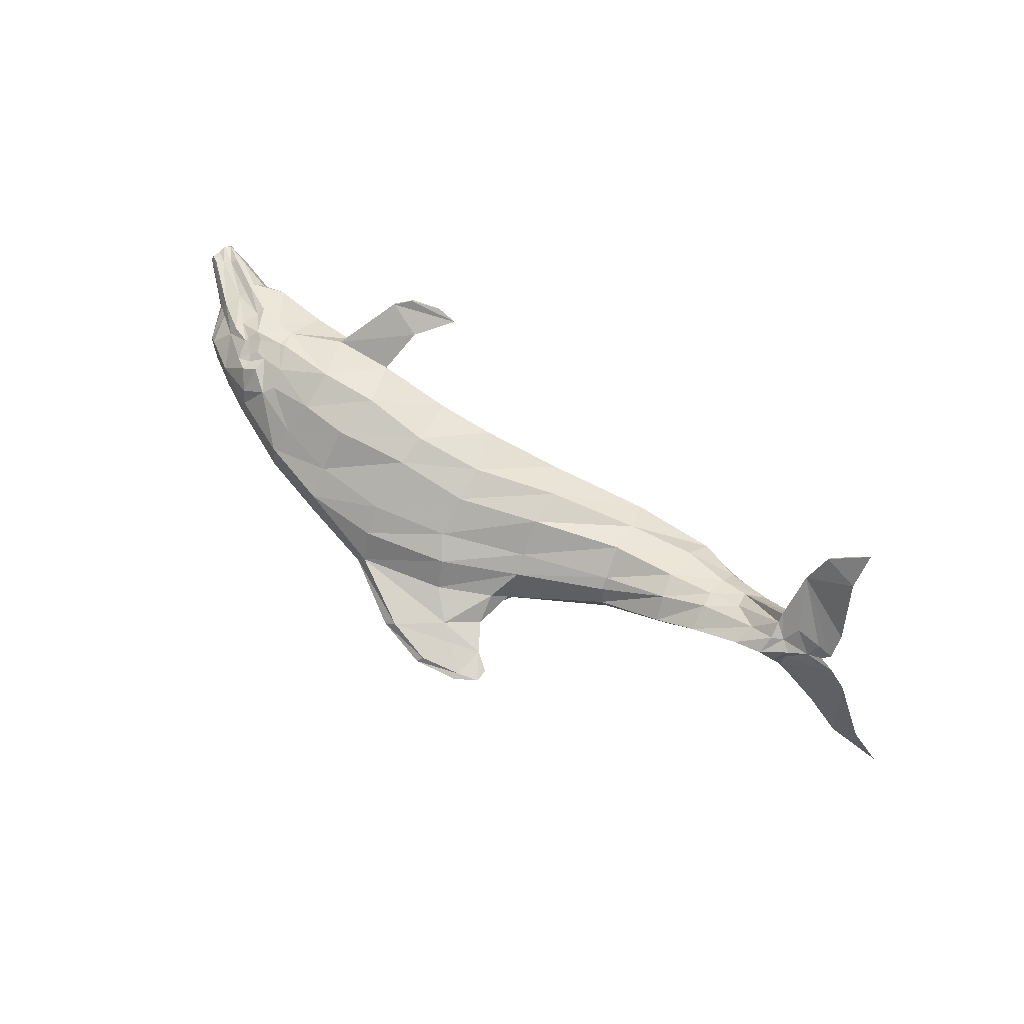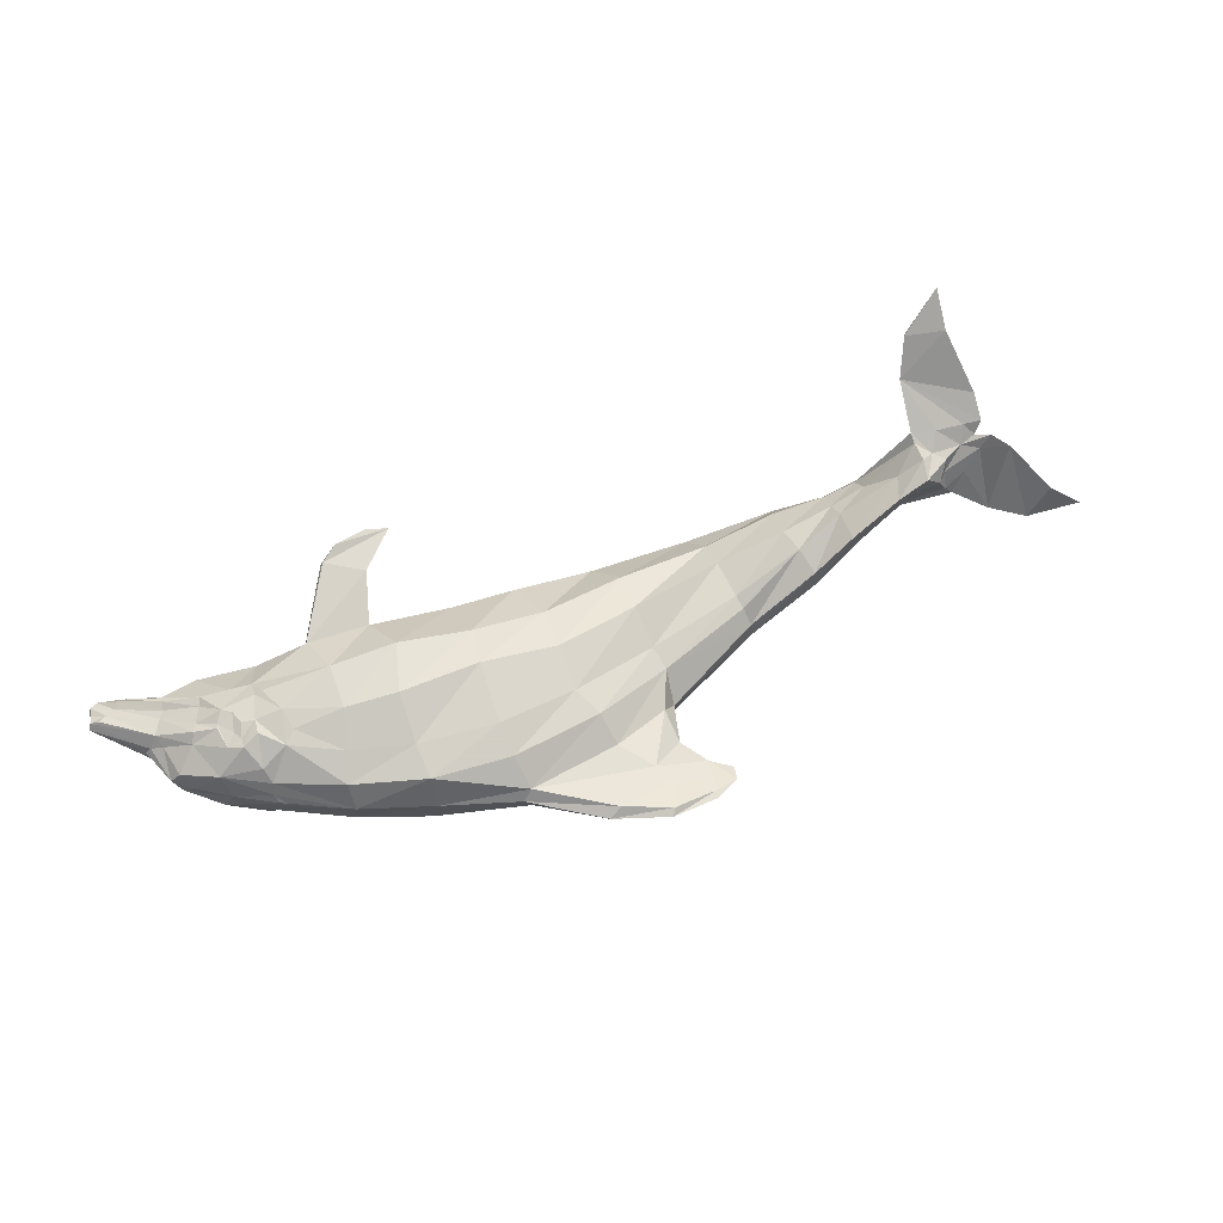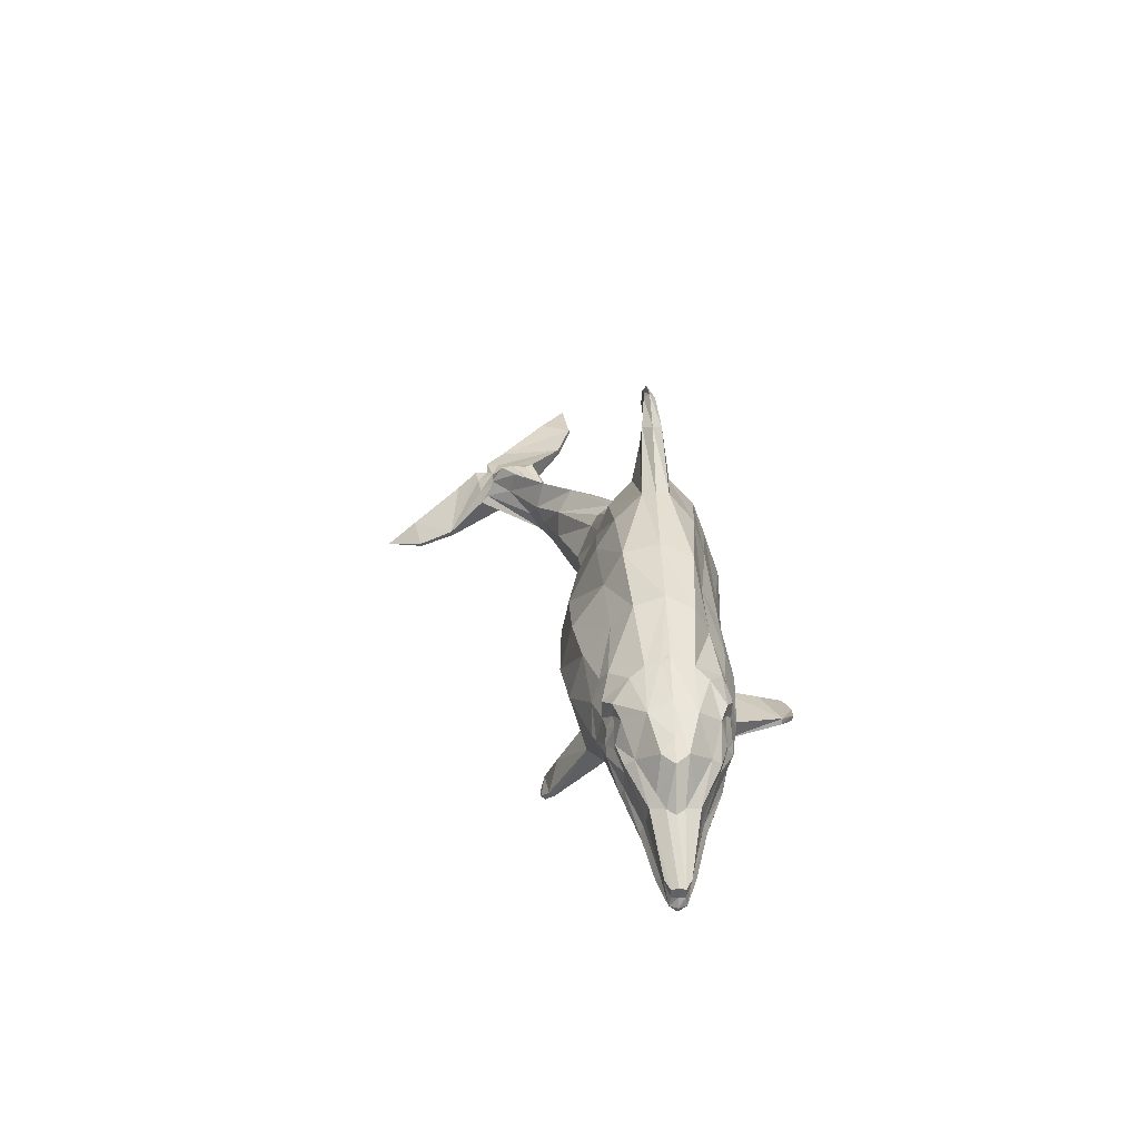
<metadata>
{"format":"obj","ext":"obj","renderer":"f3d","projection":"perspective","resolution":1024,"background":"white","views":[{"elev":74.0,"azim":24.3,"up":"+Y"},{"elev":50.1,"azim":-28.2,"up":"+Y"},{"elev":12.7,"azim":-91.4,"up":"+Z"}]}
</metadata>
<code>
v -0.09158 -0.01838 0.2163
v -0.1047 0.001684 0.2182
v -0.009491 0.001684 0.304
v 0.009312 -0.01337 0.3009
v 0.07167 0.001625 0.343
v 0.07968 -0.007391 0.3353
v 0.1452 0.00227 0.3452
v 0.1491 -0.000634 0.3343
v 0.1843 0.006326 0.3313
v 0.1485 -0.02355 0.1884
v 0.1446 0.001673 0.232
v 0.1701 0.002746 0.1691
v 0.05316 -0.02823 0.2119
v 0.08904 -0.01481 0.263
v 0.114 -0.00806 0.2906
v -0.514 0.001684 -0.02688
v -0.5272 -0.01712 -0.0463
v -0.5397 0.001684 -0.0557
v -0.4708 0.001684 0.01198
v -0.4802 -0.03279 -0.003686
v -0.4194 -0.01127 0.04734
v -0.4075 0.001751 0.05948
v -0.3235 0.002496 0.1168
v -0.326 -0.03882 0.09799
v -0.4169 -0.03181 0.04107
v -0.2182 0.002976 0.1673
v -0.2201 -0.04505 0.1488
v -0.09911 -0.05507 0.1764
v 0.04469 -0.06498 0.1767
v 0.1831 -0.04686 0.1452
v 0.3387 0.01803 0.1146
v 0.3301 0.04667 0.119
v 0.434 0.1139 0.1244
v 0.4516 0.07269 0.1126
v 0.4957 0.1612 0.1258
v 0.5199 0.1245 0.1087
v 0.5694 0.2105 0.129
v 0.6005 0.1911 0.1155
v 0.614 0.2356 0.134
v 0.6387 0.215 0.1321
v 0.6567 0.2442 0.117
v 0.6541 0.2217 0.1205
v -0.4231 -0.05168 0.02415
v -0.383 -0.07235 0.01828
v -0.3103 -0.06035 0.06012
v -0.2188 -0.05761 0.0973
v -0.09911 -0.07134 0.1257
v 0.02566 -0.08133 0.1327
v 0.1801 -0.0681 0.1156
v 0.343 -0.000725 0.102
v -0.4118 -0.08418 -0.01102
v -0.4369 -0.07461 -0.007248
v -0.4557 -0.06523 -0.02371
v -0.4958 -0.04971 -0.06387
v -0.5309 -0.02339 -0.09895
v -0.4062 -0.08273 -0.03346
v -0.4332 -0.07277 -0.02454
v -0.5353 -0.03279 -0.1178
v -0.5184 -0.0353 -0.1416
v -0.5842 -0.0165 -0.1986
v -0.5967 -0.0165 -0.193
v -0.6086 -0.008334 -0.2024
v -0.6118 0.001684 -0.1986
v -0.5535 0.001684 -0.1209
v -0.5466 -0.01085 -0.1152
v -0.4576 -0.07309 -0.05688
v -0.4394 -0.07275 -0.0383
v -0.4551 -0.0738 -0.06351
v -0.4883 -0.06351 -0.07419
v -0.4802 -0.06233 -0.08743
v -0.509 -0.03844 -0.151
v -0.5685 -0.01899 -0.2011
v -0.4639 -0.06279 -0.1134
v -0.4419 -0.08331 -0.07563
v -0.3855 -0.08402 -0.0878
v -0.4576 -0.06694 -0.1261
v -0.4294 -0.08308 -0.06271
v -0.4244 -0.08126 -0.0418
v -0.3905 -0.09044 -0.06171
v -0.5052 -0.04345 -0.1635
v -0.5591 -0.02526 -0.208
v -0.4476 -0.04116 -0.1784
v -0.415 -0.07811 -0.1034
v -0.3598 -0.06065 -0.1451
v -0.4908 -0.02339 -0.1829
v -0.504 -0.04093 -0.1723
v -0.2896 -0.09753 -0.07672
v -0.2853 -0.08489 -0.1033
v -0.3799 -0.09355 -0.05759
v -0.2821 -0.09952 -0.01442
v -0.3673 -0.08835 -0.0195
v -0.3648 -0.07899 0.007219
v -0.2903 -0.0841 0.02725
v -0.2125 -0.08269 0.05232
v -0.1831 -0.0917 0.01234
v -0.08783 -0.09011 0.05651
v -0.0753 -0.09831 0.02197
v 0.03064 -0.1044 0.06658
v 0.0356 -0.1088 0.01235
v 0.1808 -0.1069 0.06407
v 0.1848 -0.1091 0.003261
v 0.3518 -0.0448 0.05892
v 0.3512 -0.04341 0.000618
v 0.4599 0.03571 0.08235
v 0.4701 0.01788 0.02104
v 0.5259 0.1038 0.08393
v 0.5357 0.08558 0.04891
v 0.5705 0.1454 0.08487
v 0.574 0.1238 0.05786
v 0.6547 0.1918 0.1276
v -0.1937 -0.08132 -0.05486
v -0.07152 -0.07741 -0.05096
v 0.02148 -0.08689 -0.05859
v 0.1551 -0.07713 -0.06104
v 0.3338 -0.02809 -0.0599
v 0.4747 0.03191 -0.03117
v 0.5365 0.08281 0.00981
v 0.6003 0.1359 0.03597
v 0.6732 0.1897 0.08184
v -0.2201 -0.178 -0.09226
v -0.2219 -0.1754 -0.1009
v -0.1655 -0.1469 -0.07492
v -0.1073 -0.1899 -0.09834
v -0.1423 -0.2005 -0.1015
v -0.1925 -0.1965 -0.09638
v -0.08031 0.001714 -0.09714
v -0.1875 -0.003692 -0.1159
v 0.1488 -0.001122 -0.09054
v 0.3442 0.01502 -0.06937
v 0.5297 0.08888 -0.01121
v 0.5996 0.1456 0.02577
v -0.3485 -0.005753 -0.1556
v -0.2627 -0.007476 -0.1352
v -0.4281 0.000492 -0.1853
v -0.4839 0.001684 -0.188
v -0.5453 0.001684 -0.2187
v -0.5528 -0.01774 -0.2155
v -0.5917 0.001684 -0.2387
v -0.5861 -0.009593 -0.2331
v 0.8643 0.1194 0.1967
v 0.7831 0.109 0.1748
v 0.8166 0.1595 0.1789
v 0.7138 0.2426 0.1203
v 0.6866 0.2113 0.1256
v 0.6861 0.2528 0.109
v 0.731 0.2628 0.1199
v 0.7092 0.2633 0.1084
v 0.6659 0.1799 0.13
v -0.6024 -0.007718 -0.2155
v -0.6036 0.001684 -0.2149
v -0.598 -0.01023 -0.2281
v -0.6024 0.001684 -0.23
v -0.1417 -0.1982 -0.1058
v -0.1912 -0.195 -0.1044
v 0.1648 0.00424 0.2828
v 0.1903 0.007703 0.311
v 0.02659 0.000941 -0.09446
v 0.4605 0.04734 -0.04837
v 0.6687 0.2143 0.06489
v 0.787 0.1077 0.1702
v 0.7341 0.1281 0.139
v 0.7274 0.1301 0.1467
v 0.761 0.2355 0.133
v -0.4156 0.001707 0.05455
v 0.009312 0.01673 0.3009
v -0.09158 0.02174 0.2163
v 0.07946 0.01016 0.3349
v 0.1487 0.005757 0.3339
v 0.145 0.02529 0.1845
v 0.0882 0.0154 0.2617
v 0.05259 0.0292 0.21
v 0.1132 0.009676 0.2897
v -0.5272 0.02048 -0.0463
v -0.4802 0.03615 -0.003686
v -0.4194 0.01483 0.04771
v -0.4169 0.03615 0.04268
v -0.326 0.04681 0.1029
v -0.2201 0.05683 0.1555
v -0.09911 0.06248 0.1793
v 0.04405 0.06611 0.1726
v 0.174 0.05207 0.1359
v 0.3247 0.07141 0.1029
v 0.4276 0.1351 0.08732
v 0.4988 0.1723 0.08241
v 0.5862 0.2211 0.0955
v 0.6213 0.2517 0.1072
v 0.6408 0.2497 0.1015
v -0.4231 0.05683 0.02701
v -0.383 0.08389 0.02353
v -0.3103 0.07774 0.0679
v -0.2188 0.08334 0.1082
v -0.09911 0.09034 0.1353
v 0.02602 0.08477 0.1302
v 0.1694 0.0697 0.1032
v 0.3219 0.08271 0.08425
v -0.4369 0.08023 -0.0044
v -0.4118 0.09334 -0.008646
v -0.4557 0.06939 -0.02189
v -0.4958 0.05308 -0.06387
v -0.5309 0.02675 -0.09895
v -0.4332 0.07871 -0.02208
v -0.4062 0.09224 -0.03364
v -0.5353 0.03615 -0.1178
v -0.5967 0.01987 -0.193
v -0.5842 0.01987 -0.1986
v -0.5184 0.03867 -0.1416
v -0.5466 0.01422 -0.1152
v -0.6086 0.0117 -0.2024
v -0.4551 0.07788 -0.06282
v -0.4394 0.07808 -0.03652
v -0.4576 0.07717 -0.05585
v -0.4883 0.06687 -0.07389
v -0.4802 0.06565 -0.08706
v -0.5685 0.02236 -0.2011
v -0.509 0.04181 -0.151
v -0.4639 0.06563 -0.1141
v -0.4419 0.08766 -0.0771
v -0.4576 0.06915 -0.1279
v -0.3855 0.08899 -0.09835
v -0.4294 0.08878 -0.06411
v -0.4244 0.08824 -0.04138
v -0.3905 0.09983 -0.0698
v -0.5591 0.02863 -0.208
v -0.5052 0.04681 -0.1635
v -0.415 0.08034 -0.1095
v -0.4476 0.04245 -0.1806
v -0.3598 0.0517 -0.1561
v -0.504 0.0443 -0.1723
v -0.4908 0.02675 -0.1829
v -0.2853 0.08405 -0.1347
v -0.2896 0.1092 -0.1154
v -0.2821 0.1341 -0.04082
v -0.3799 0.1049 -0.06811
v -0.3673 0.1055 -0.02326
v -0.3648 0.0953 0.01014
v -0.2903 0.1155 0.02364
v -0.1831 0.1452 -0.02661
v -0.2125 0.1284 0.0451
v -0.0753 0.141 0.001208
v -0.08783 0.1302 0.05207
v 0.03816 0.1246 0.007612
v 0.03209 0.1148 0.06681
v 0.1778 0.1054 -0.01259
v 0.1694 0.1045 0.04696
v 0.328 0.08683 -0.02043
v 0.3191 0.1053 0.03124
v 0.4394 0.113 -0.009945
v 0.4244 0.1356 0.04589
v 0.5116 0.1438 0.0201
v 0.5016 0.1604 0.05434
v 0.5551 0.166 0.03328
v 0.5527 0.184 0.06108
v 0.6217 0.2613 0.08046
v -0.1937 0.1068 -0.1051
v -0.07152 0.1009 -0.0828
v 0.02379 0.09949 -0.07097
v 0.1556 0.07299 -0.06923
v 0.3236 0.05211 -0.06924
v 0.4621 0.07469 -0.04425
v 0.5248 0.1126 -0.004116
v 0.5905 0.1579 0.02266
v 0.6515 0.2349 0.051
v -0.2219 0.1544 -0.2074
v -0.2201 0.1619 -0.2026
v -0.1655 0.149 -0.1694
v -0.1073 0.1672 -0.2148
v -0.1925 0.1735 -0.2175
v -0.1423 0.1734 -0.2241
v -0.5528 0.0211 -0.2155
v -0.5861 0.01296 -0.2331
v 0.7025 0.3989 0.01426
v 0.6507 0.386 -0.01502
v 0.7072 0.4481 -0.02652
v 0.6567 0.2739 0.08287
v 0.6964 0.2792 0.09524
v 0.7205 0.2849 0.1047
v 0.6222 0.2716 0.0677
v -0.6024 0.01108 -0.2155
v -0.598 0.0136 -0.2281
v -0.1912 0.1672 -0.2227
v -0.1417 0.1688 -0.2259
v 0.6326 0.3284 0.01127
v 0.6392 0.3263 0.003563
v 0.6546 0.3847 -0.01966
v 0.722 0.3172 0.07679
f 1 2 3
f 2 1 27
f 3 4 1
f 13 1 4
f 28 1 13
f 27 1 28
f 165 3 2
f 27 26 2
f 166 2 26
f 2 166 165
f 4 3 5
f 167 5 3
f 3 165 167
f 5 6 4
f 14 4 6
f 4 14 13
f 6 5 7
f 168 7 5
f 5 167 168
f 7 8 6
f 15 6 8
f 6 15 14
f 8 7 9
f 9 7 168
f 8 9 15
f 155 15 9
f 156 9 155
f 9 168 155
f 10 11 12
f 11 10 13
f 30 10 12
f 29 13 10
f 10 30 29
f 12 11 169
f 13 14 11
f 11 14 15
f 15 155 11
f 170 11 155
f 169 11 170
f 31 30 12
f 12 32 31
f 32 12 181
f 12 169 181
f 13 29 28
f 16 17 18
f 17 16 19
f 18 173 16
f 174 19 16
f 16 173 174
f 65 18 17
f 19 20 17
f 54 17 20
f 17 54 55
f 17 55 65
f 18 65 64
f 64 207 18
f 200 173 18
f 18 207 200
f 20 19 164
f 175 164 19
f 19 174 175
f 21 25 20
f 164 21 20
f 43 20 25
f 53 20 43
f 20 53 54
f 21 22 23
f 21 164 22
f 23 24 21
f 25 21 24
f 23 22 175
f 22 164 175
f 24 23 26
f 178 26 23
f 175 176 23
f 177 23 176
f 23 177 178
f 25 24 45
f 26 27 24
f 45 24 27
f 44 43 25
f 45 44 25
f 26 178 166
f 46 27 28
f 27 46 45
f 47 28 29
f 28 47 46
f 48 29 30
f 29 48 47
f 49 30 31
f 30 49 48
f 31 32 33
f 33 34 31
f 50 31 34
f 31 50 49
f 183 33 32
f 181 182 32
f 32 182 183
f 34 33 35
f 184 35 33
f 33 183 184
f 35 36 34
f 104 34 36
f 102 50 34
f 34 104 102
f 36 35 37
f 185 37 35
f 35 184 185
f 37 38 36
f 106 36 38
f 36 106 104
f 38 37 39
f 186 39 37
f 37 185 186
f 39 40 38
f 108 38 40
f 38 108 106
f 40 39 41
f 187 41 39
f 39 186 187
f 41 42 40
f 110 40 42
f 40 110 108
f 41 145 42
f 187 145 41
f 110 42 144
f 143 144 42
f 42 145 143
f 52 43 44
f 43 52 53
f 45 92 44
f 44 51 52
f 56 51 44
f 44 92 56
f 93 45 46
f 93 92 45
f 94 46 47
f 46 94 93
f 96 47 48
f 47 96 94
f 98 48 49
f 48 98 96
f 100 49 50
f 49 100 98
f 50 102 100
f 57 52 51
f 51 56 57
f 52 57 53
f 69 54 53
f 67 53 57
f 66 53 67
f 53 66 69
f 54 58 55
f 54 69 58
f 65 55 58
f 57 56 78
f 77 78 56
f 77 56 79
f 89 79 56
f 56 91 89
f 91 56 92
f 57 78 67
f 61 58 59
f 70 59 58
f 65 58 61
f 58 69 70
f 59 60 61
f 60 59 71
f 71 59 70
f 61 60 149
f 71 72 60
f 149 60 72
f 61 62 65
f 149 62 61
f 62 63 64
f 150 63 62
f 64 65 62
f 62 149 150
f 207 64 63
f 63 150 278
f 63 208 207
f 278 208 63
f 67 68 66
f 69 66 68
f 77 68 67
f 77 67 78
f 68 70 69
f 70 68 74
f 77 74 68
f 70 73 71
f 74 73 70
f 72 71 80
f 71 73 76
f 76 80 71
f 80 81 72
f 151 72 81
f 72 151 149
f 73 74 75
f 75 76 73
f 74 79 75
f 77 79 74
f 75 79 89
f 83 75 82
f 84 82 75
f 84 75 87
f 87 75 89
f 86 80 76
f 82 76 83
f 76 82 85
f 85 86 76
f 81 80 86
f 86 137 81
f 139 81 137
f 81 139 151
f 134 82 84
f 135 85 82
f 82 134 135
f 87 88 84
f 132 84 88
f 84 132 134
f 137 86 85
f 85 135 136
f 136 137 85
f 88 87 120
f 89 90 87
f 87 90 95
f 95 111 87
f 120 87 111
f 122 111 88
f 133 88 111
f 120 121 88
f 88 121 122
f 88 133 132
f 93 90 89
f 89 91 93
f 90 93 94
f 94 95 90
f 93 91 92
f 95 94 96
f 96 97 95
f 111 95 97
f 97 96 98
f 98 99 97
f 112 97 99
f 97 112 111
f 99 98 100
f 100 101 99
f 113 99 101
f 99 113 112
f 101 100 102
f 102 103 101
f 114 101 103
f 101 114 113
f 103 102 104
f 104 105 103
f 115 103 105
f 103 115 114
f 105 104 106
f 106 107 105
f 116 105 107
f 105 116 115
f 107 106 108
f 108 109 107
f 117 107 109
f 107 117 116
f 148 109 108
f 108 110 148
f 109 118 117
f 118 109 119
f 109 148 119
f 144 148 110
f 111 112 126
f 111 122 120
f 126 127 111
f 111 127 133
f 112 113 157
f 157 126 112
f 157 113 114
f 128 114 115
f 114 128 157
f 129 115 116
f 115 129 128
f 116 117 130
f 116 158 129
f 130 158 116
f 130 117 118
f 118 119 159
f 118 131 130
f 159 131 118
f 147 159 119
f 147 119 163
f 119 148 162
f 162 161 119
f 161 163 119
f 121 120 125
f 120 122 123
f 123 124 120
f 125 120 124
f 121 154 122
f 125 154 121
f 123 122 154
f 153 124 123
f 154 153 123
f 154 125 124
f 124 153 154
f 127 126 255
f 126 157 256
f 256 255 126
f 230 133 127
f 127 254 230
f 255 254 127
f 257 128 129
f 256 157 128
f 128 257 256
f 258 129 158
f 129 258 257
f 260 130 131
f 158 130 260
f 131 159 262
f 131 261 260
f 262 261 131
f 227 132 133
f 226 134 132
f 132 227 226
f 133 230 227
f 229 135 134
f 134 226 229
f 269 136 135
f 135 229 269
f 139 137 136
f 136 138 139
f 138 136 269
f 151 139 138
f 138 152 151
f 152 138 270
f 269 270 138
f 140 141 142
f 160 141 140
f 140 142 160
f 163 142 141
f 141 160 161
f 161 162 141
f 141 162 163
f 160 142 163
f 144 143 162
f 146 143 145
f 143 146 163
f 163 162 143
f 148 144 162
f 145 147 146
f 147 145 275
f 145 187 274
f 274 275 145
f 163 146 147
f 262 159 147
f 262 147 283
f 275 276 147
f 147 276 285
f 285 283 147
f 152 150 149
f 149 151 152
f 150 152 279
f 279 278 150
f 270 279 152
f 172 155 168
f 155 172 170
f 158 259 258
f 260 259 158
f 163 161 160
f 170 165 166
f 172 167 165
f 165 170 172
f 166 171 170
f 180 171 166
f 179 166 178
f 166 179 180
f 168 167 172
f 170 171 169
f 181 169 171
f 171 180 181
f 174 173 199
f 200 199 173
f 174 176 175
f 176 174 188
f 196 188 174
f 174 198 196
f 199 198 174
f 177 176 189
f 176 188 189
f 191 178 177
f 189 190 177
f 177 190 191
f 192 179 178
f 178 191 192
f 193 180 179
f 179 192 193
f 194 181 180
f 180 193 194
f 195 182 181
f 181 194 195
f 183 182 195
f 250 184 183
f 248 183 195
f 183 248 250
f 252 185 184
f 184 250 252
f 253 186 185
f 185 252 253
f 187 186 253
f 187 253 277
f 277 274 187
f 197 189 188
f 188 196 197
f 189 235 190
f 189 197 202
f 202 234 189
f 235 189 234
f 238 191 190
f 190 235 236
f 190 236 238
f 240 192 191
f 191 238 240
f 242 193 192
f 192 240 242
f 244 194 193
f 193 242 244
f 246 195 194
f 194 244 246
f 195 246 248
f 202 197 196
f 198 201 196
f 196 201 202
f 211 198 199
f 201 198 210
f 209 210 198
f 198 211 209
f 200 203 199
f 203 212 199
f 199 212 211
f 203 200 207
f 221 202 201
f 210 221 201
f 202 221 220
f 222 202 220
f 234 202 222
f 203 204 205
f 208 204 203
f 205 206 203
f 212 203 206
f 203 207 208
f 205 204 208
f 206 205 214
f 208 278 205
f 279 214 205
f 205 278 279
f 206 213 212
f 216 213 206
f 214 215 206
f 206 215 216
f 210 209 220
f 213 209 211
f 217 209 213
f 209 217 220
f 221 210 220
f 211 212 213
f 213 216 217
f 215 214 223
f 270 223 214
f 214 279 270
f 216 215 224
f 223 224 215
f 217 216 218
f 224 218 216
f 218 219 217
f 219 222 217
f 217 222 220
f 218 224 228
f 225 218 226
f 226 218 228
f 233 222 219
f 219 225 227
f 219 227 230
f 230 231 219
f 219 231 232
f 232 233 219
f 222 233 234
f 224 223 269
f 269 223 270
f 269 228 224
f 226 227 225
f 228 229 226
f 229 228 269
f 231 230 263
f 263 230 254
f 232 231 254
f 265 254 231
f 263 264 231
f 231 264 265
f 234 233 232
f 232 236 234
f 236 232 237
f 254 237 232
f 235 234 236
f 237 238 236
f 238 237 239
f 255 239 237
f 237 254 255
f 239 240 238
f 240 239 241
f 256 241 239
f 239 255 256
f 241 242 240
f 242 241 243
f 257 243 241
f 241 256 257
f 243 244 242
f 244 243 245
f 258 245 243
f 243 257 258
f 245 246 244
f 246 245 247
f 259 247 245
f 245 258 259
f 247 248 246
f 248 247 249
f 260 249 247
f 247 259 260
f 249 250 248
f 250 249 251
f 261 251 249
f 249 260 261
f 251 252 250
f 253 252 251
f 251 277 253
f 262 251 261
f 262 277 251
f 254 265 263
f 277 262 283
f 264 263 280
f 265 266 263
f 280 263 266
f 266 265 264
f 264 267 266
f 280 267 264
f 268 266 267
f 266 268 281
f 266 281 280
f 281 268 267
f 267 280 281
f 271 272 273
f 282 272 271
f 284 271 273
f 271 285 282
f 271 284 283
f 283 285 271
f 273 272 284
f 284 272 282
f 282 275 274
f 282 274 277
f 276 275 282
f 282 285 276
f 283 282 277
f 282 283 284

</code>
